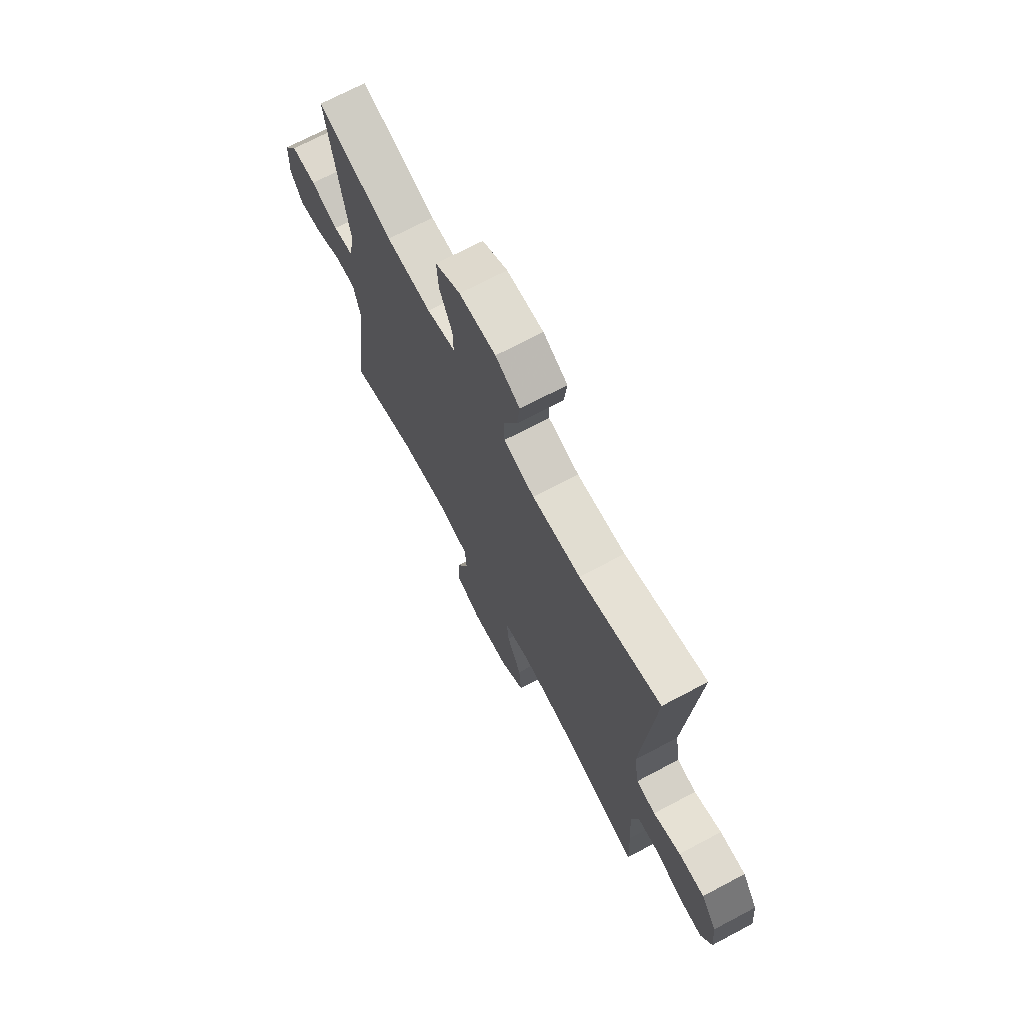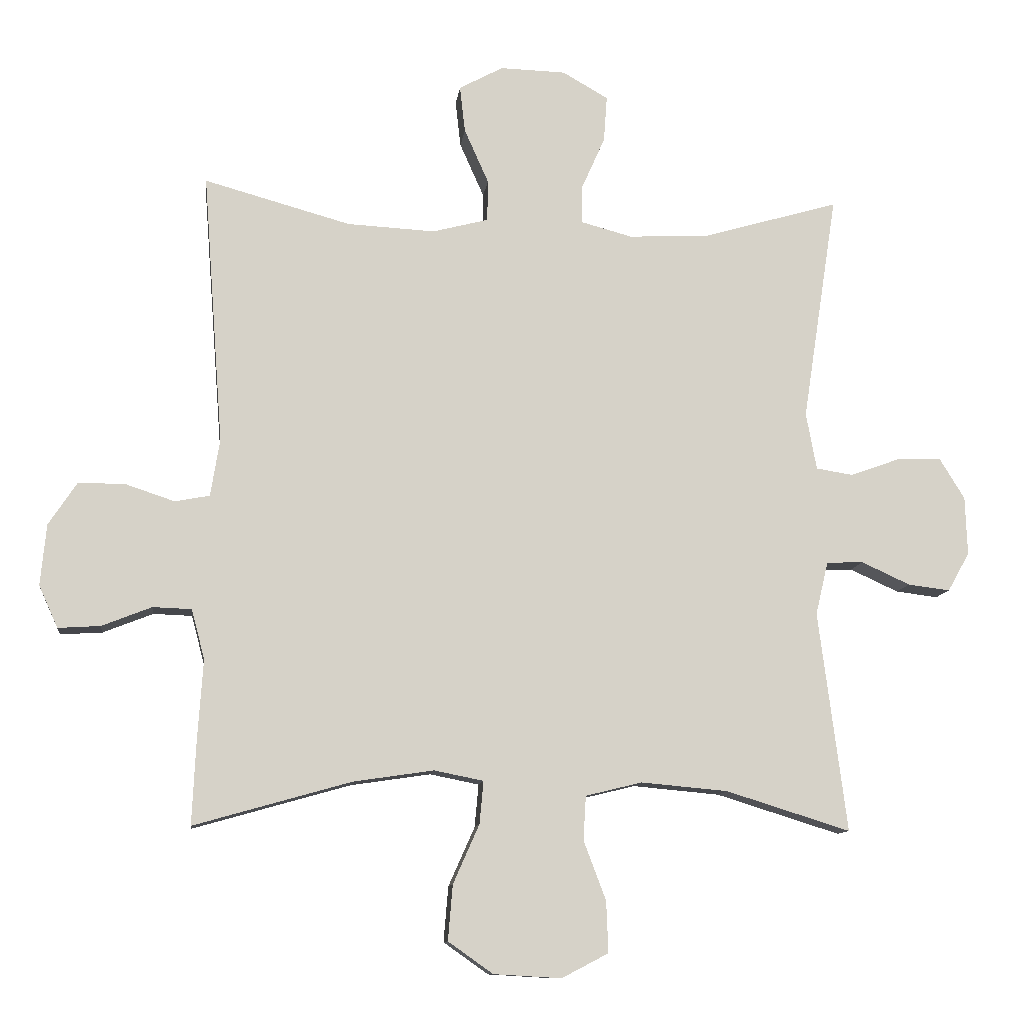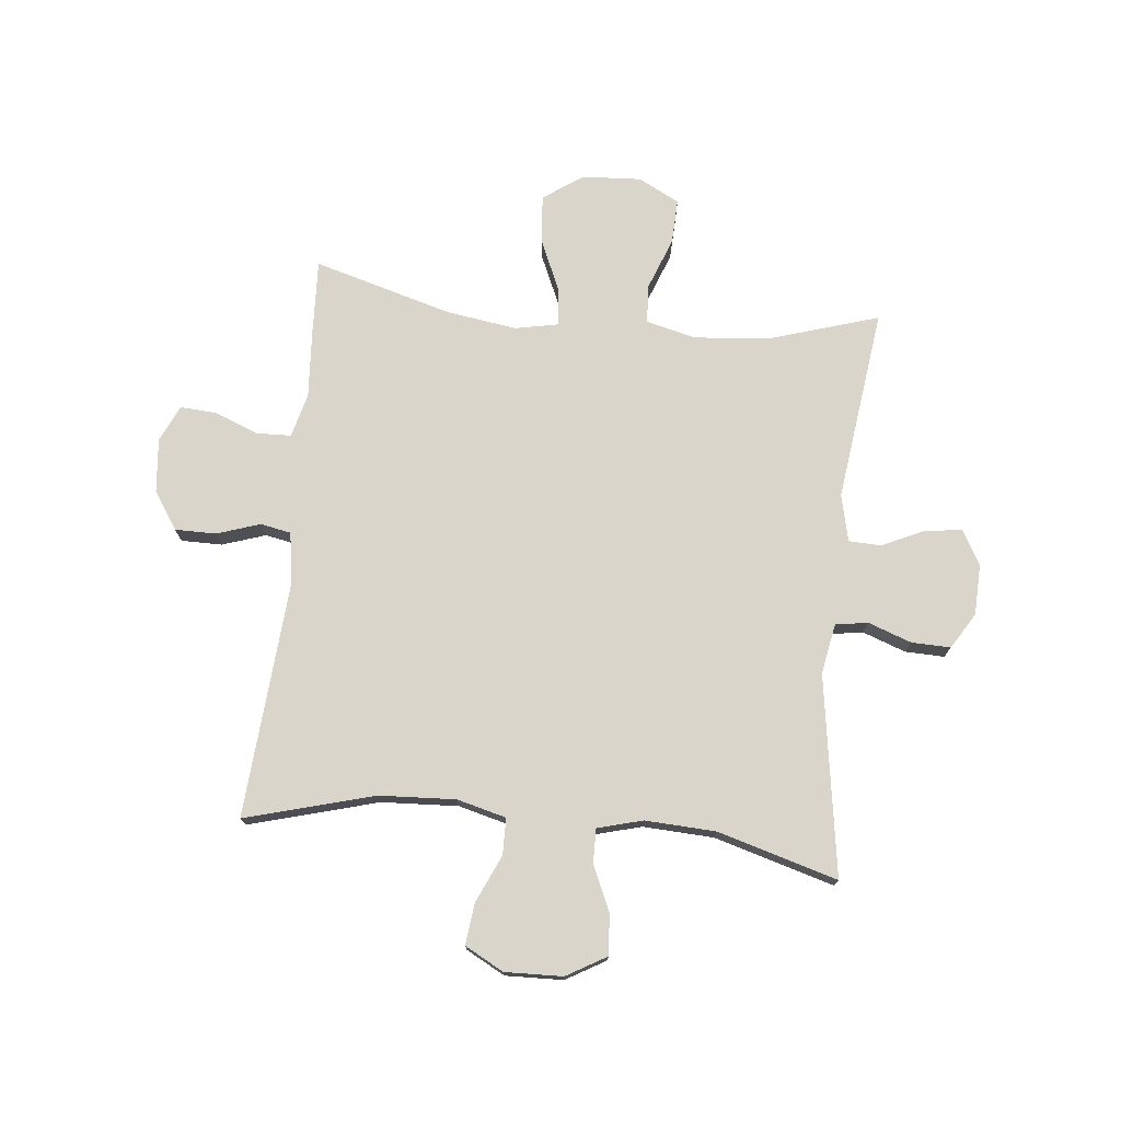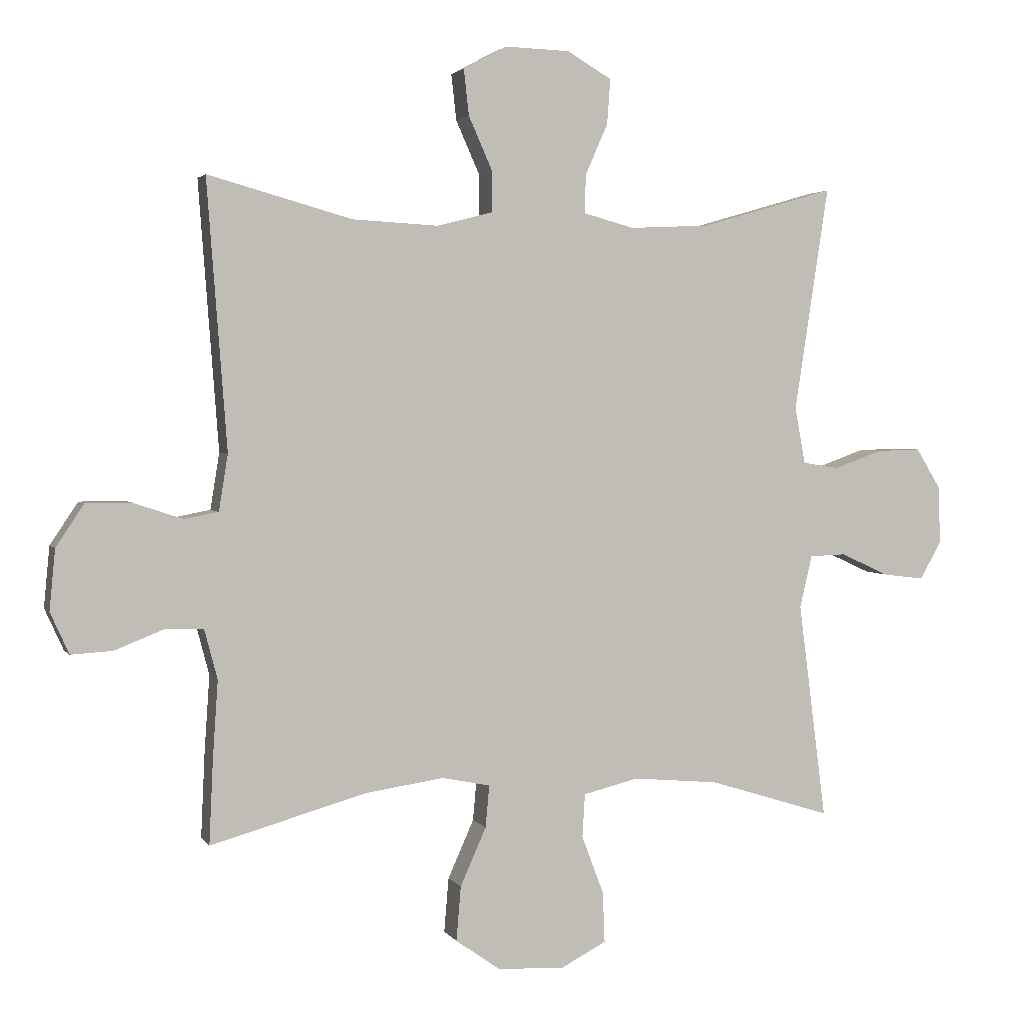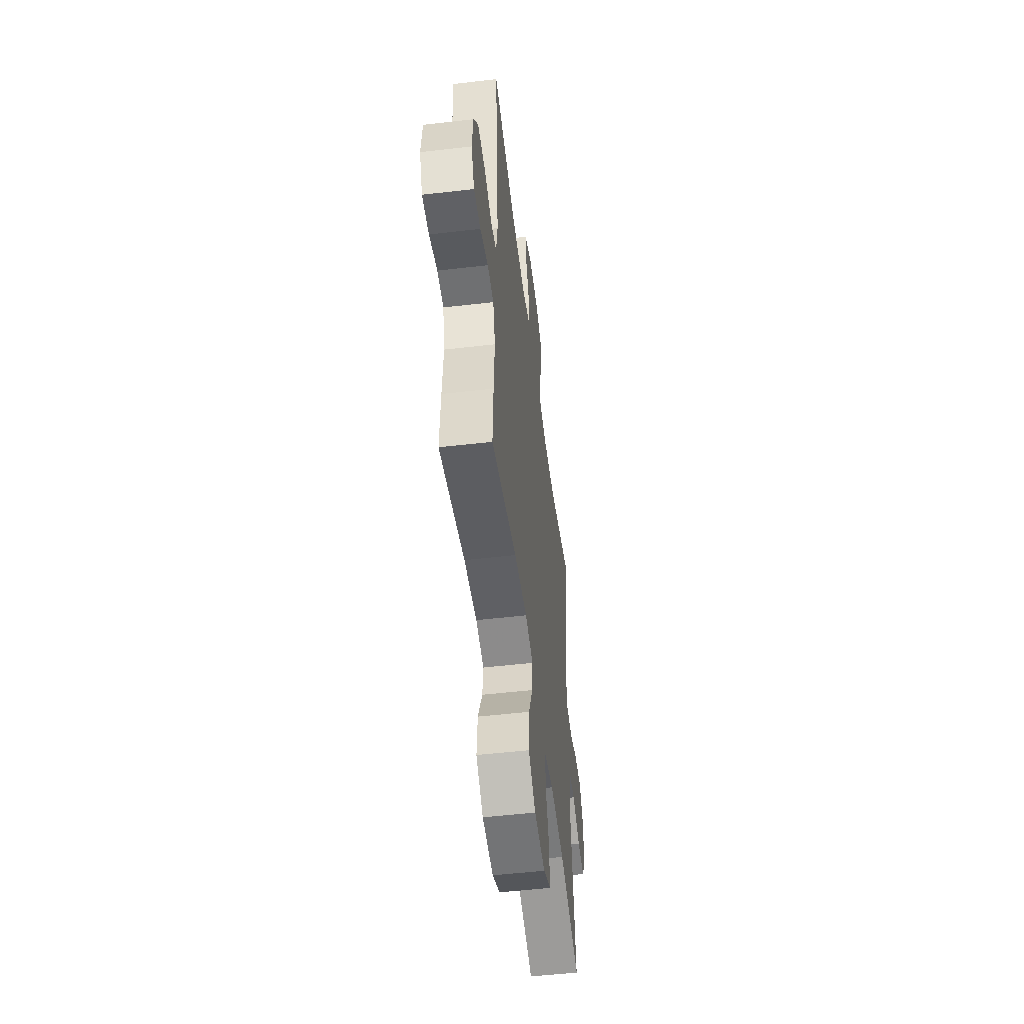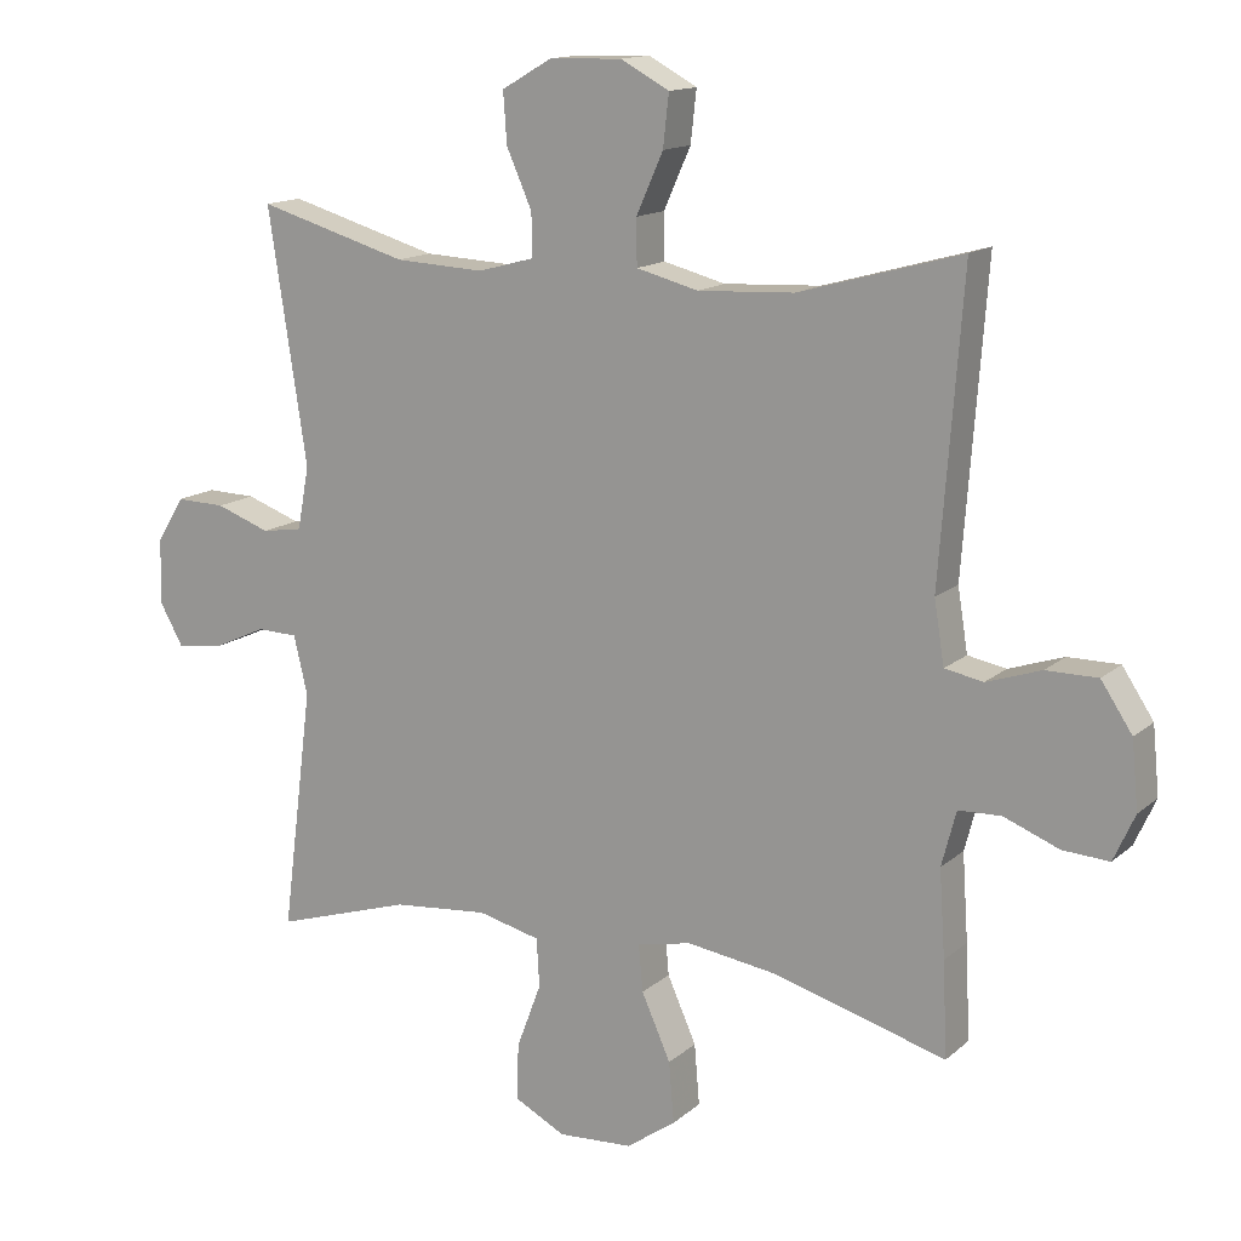
<metadata>
{"format":"obj","ext":"obj","renderer":"f3d","projection":"perspective","resolution":1024,"background":"white","views":[{"elev":70.9,"azim":-117.9,"up":"+Z"},{"elev":-10.8,"azim":-6.9,"up":"+Z"},{"elev":74.7,"azim":5.9,"up":"+Y"},{"elev":2.6,"azim":-17.1,"up":"+Z"},{"elev":-52.9,"azim":-82.9,"up":"+Z"},{"elev":14.3,"azim":-150.1,"up":"+Z"}]}
</metadata>
<code>
v -0.5 0.07 0.5
v -0.277 0.07 0.438
v -0.144 0.07 0.431
v -0.059 0.07 0.453
v -0.058 0.07 0.516
v -0.095 0.07 0.599
v -0.103 0.07 0.67
v -0.036 0.07 0.706
v 0.064 0.07 0.703
v 0.133 0.07 0.663
v 0.128 0.07 0.593
v 0.093 0.07 0.514
v 0.092 0.07 0.455
v 0.17 0.07 0.434
v 0.293 0.07 0.44
v 0.5 0.07 0.5
v 0.447 0.07 0.153
v 0.463 0.07 0.066
v 0.519 0.07 0.057
v 0.594 0.07 0.084
v 0.662 0.07 0.086
v 0.7 0.07 0.024
v 0.703 0.07 -0.065
v 0.67 0.07 -0.124
v 0.606 0.07 -0.116
v 0.532 0.07 -0.082
v 0.476 0.07 -0.084
v 0.457 0.07 -0.165
v 0.5 0.07 -0.5
v 0.311 0.07 -0.441
v 0.179 0.07 -0.429
v 0.093 0.07 -0.45
v 0.089 0.07 -0.517
v 0.123 0.07 -0.607
v 0.126 0.07 -0.685
v 0.055 0.07 -0.722
v -0.048 0.07 -0.716
v -0.116 0.07 -0.668
v -0.109 0.07 -0.584
v -0.069 0.07 -0.494
v -0.063 0.07 -0.429
v -0.138 0.07 -0.414
v -0.26 0.07 -0.432
v -0.5 0.07 -0.5
v -0.494 0.07 -0.37
v -0.486 0.07 -0.251
v -0.506 0.07 -0.175
v -0.565 0.07 -0.173
v -0.641 0.07 -0.203
v -0.705 0.07 -0.207
v -0.734 0.07 -0.143
v -0.725 0.07 -0.05
v -0.682 0.07 0.015
v -0.611 0.07 0.015
v -0.536 0.07 -0.01
v -0.483 0.07 0
v -0.469 0.07 0.087
v -0.5 0 0.5
v -0.277 0 0.438
v -0.144 0 0.431
v -0.059 0 0.453
v -0.058 0 0.516
v -0.095 0 0.599
v -0.103 0 0.67
v -0.036 0 0.706
v 0.064 0 0.703
v 0.133 0 0.663
v 0.128 0 0.593
v 0.093 0 0.514
v 0.092 0 0.455
v 0.17 0 0.434
v 0.293 0 0.44
v 0.5 0 0.5
v 0.447 0 0.153
v 0.463 0 0.066
v 0.519 0 0.057
v 0.594 0 0.084
v 0.662 0 0.086
v 0.7 0 0.024
v 0.703 0 -0.065
v 0.67 0 -0.124
v 0.606 0 -0.116
v 0.532 0 -0.082
v 0.476 0 -0.084
v 0.457 0 -0.165
v 0.5 0 -0.5
v 0.311 0 -0.441
v 0.179 0 -0.429
v 0.093 0 -0.45
v 0.089 0 -0.517
v 0.123 0 -0.607
v 0.126 0 -0.685
v 0.055 0 -0.722
v -0.048 0 -0.716
v -0.116 0 -0.668
v -0.109 0 -0.584
v -0.069 0 -0.494
v -0.063 0 -0.429
v -0.138 0 -0.414
v -0.26 0 -0.432
v -0.5 0 -0.5
v -0.494 0 -0.37
v -0.486 0 -0.251
v -0.506 0 -0.175
v -0.565 0 -0.173
v -0.641 0 -0.203
v -0.705 0 -0.207
v -0.734 0 -0.143
v -0.725 0 -0.05
v -0.682 0 0.015
v -0.611 0 0.015
v -0.536 0 -0.01
v -0.483 0 0
v -0.469 0 0.087
f 52 53 54 55
f 52 55 56
f 51 52 56
f 48 49 50 51
f 47 48 51 56
f 46 47 56 57
f 43 44 45 46
f 42 43 46 57
f 37 38 39 40
f 37 40 41
f 36 37 41
f 33 34 35 36
f 32 33 36 41
f 31 32 41 42
f 28 29 30
f 27 28 30 31
f 23 24 25 26
f 23 26 27
f 22 23 27
f 19 20 21 22
f 18 19 22 27
f 17 18 27 31
f 15 16 17 31
f 9 10 11 12
f 9 12 13
f 8 9 13
f 5 6 7 8
f 4 5 8 13
f 3 4 13 14
f 42 57 1 2
f 14 15 31 42
f 3 14 42
f 2 3 42
f 112 111 110 109
f 113 112 109
f 113 109 108
f 108 107 106 105
f 113 108 105 104
f 114 113 104 103
f 103 102 101 100
f 114 103 100 99
f 97 96 95 94
f 98 97 94
f 98 94 93
f 93 92 91 90
f 98 93 90 89
f 99 98 89 88
f 87 86 85
f 88 87 85 84
f 83 82 81 80
f 84 83 80
f 84 80 79
f 79 78 77 76
f 84 79 76 75
f 88 84 75 74
f 88 74 73 72
f 69 68 67 66
f 70 69 66
f 70 66 65
f 65 64 63 62
f 70 65 62 61
f 71 70 61 60
f 59 58 114 99
f 99 88 72 71
f 99 71 60
f 99 60 59
f 1 58 59 2
f 2 59 60 3
f 3 60 61 4
f 4 61 62 5
f 5 62 63 6
f 6 63 64 7
f 7 64 65 8
f 8 65 66 9
f 9 66 67 10
f 10 67 68 11
f 11 68 69 12
f 12 69 70 13
f 13 70 71 14
f 14 71 72 15
f 15 72 73 16
f 16 73 74 17
f 17 74 75 18
f 18 75 76 19
f 19 76 77 20
f 20 77 78 21
f 21 78 79 22
f 22 79 80 23
f 23 80 81 24
f 24 81 82 25
f 25 82 83 26
f 26 83 84 27
f 27 84 85 28
f 28 85 86 29
f 29 86 87 30
f 30 87 88 31
f 31 88 89 32
f 32 89 90 33
f 33 90 91 34
f 34 91 92 35
f 35 92 93 36
f 36 93 94 37
f 37 94 95 38
f 38 95 96 39
f 39 96 97 40
f 40 97 98 41
f 41 98 99 42
f 42 99 100 43
f 43 100 101 44
f 44 101 102 45
f 45 102 103 46
f 46 103 104 47
f 47 104 105 48
f 48 105 106 49
f 49 106 107 50
f 50 107 108 51
f 51 108 109 52
f 52 109 110 53
f 53 110 111 54
f 54 111 112 55
f 55 112 113 56
f 56 113 114 57
f 57 114 58 1

</code>
